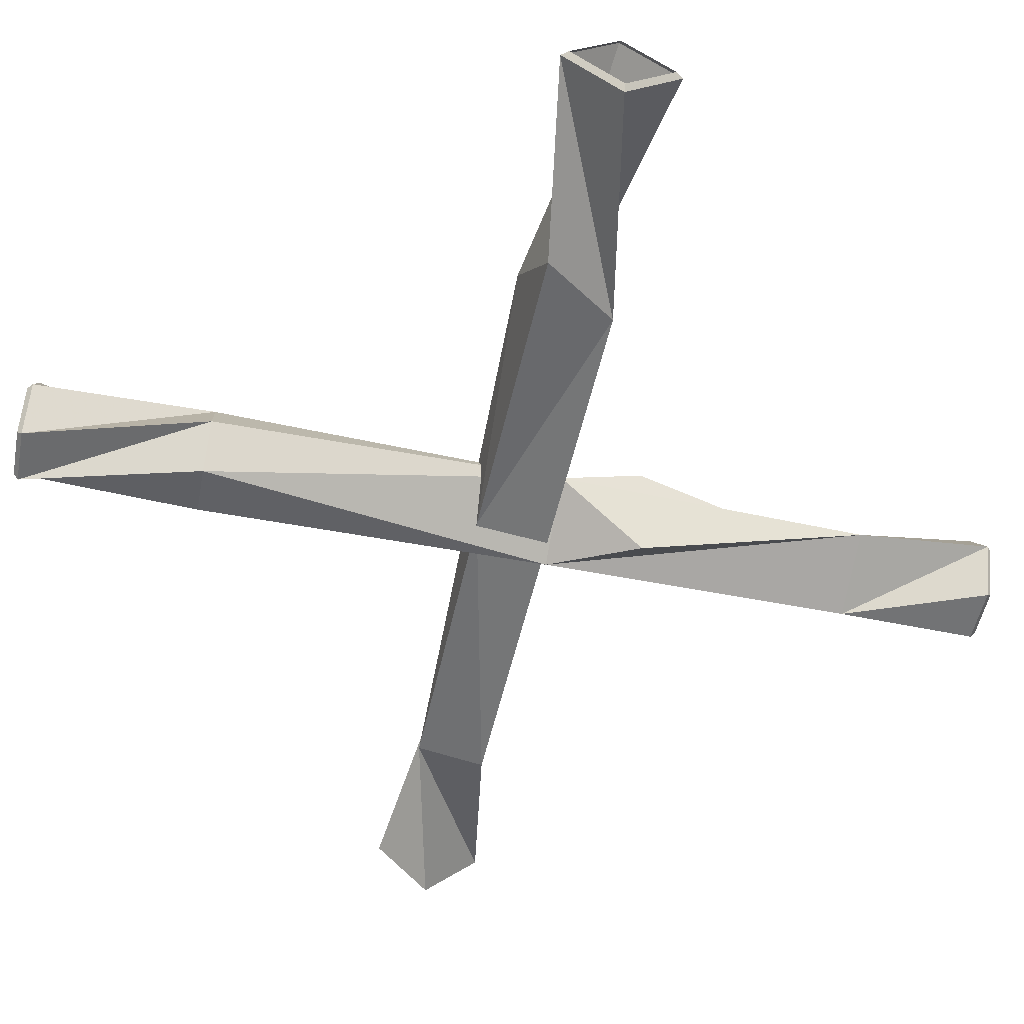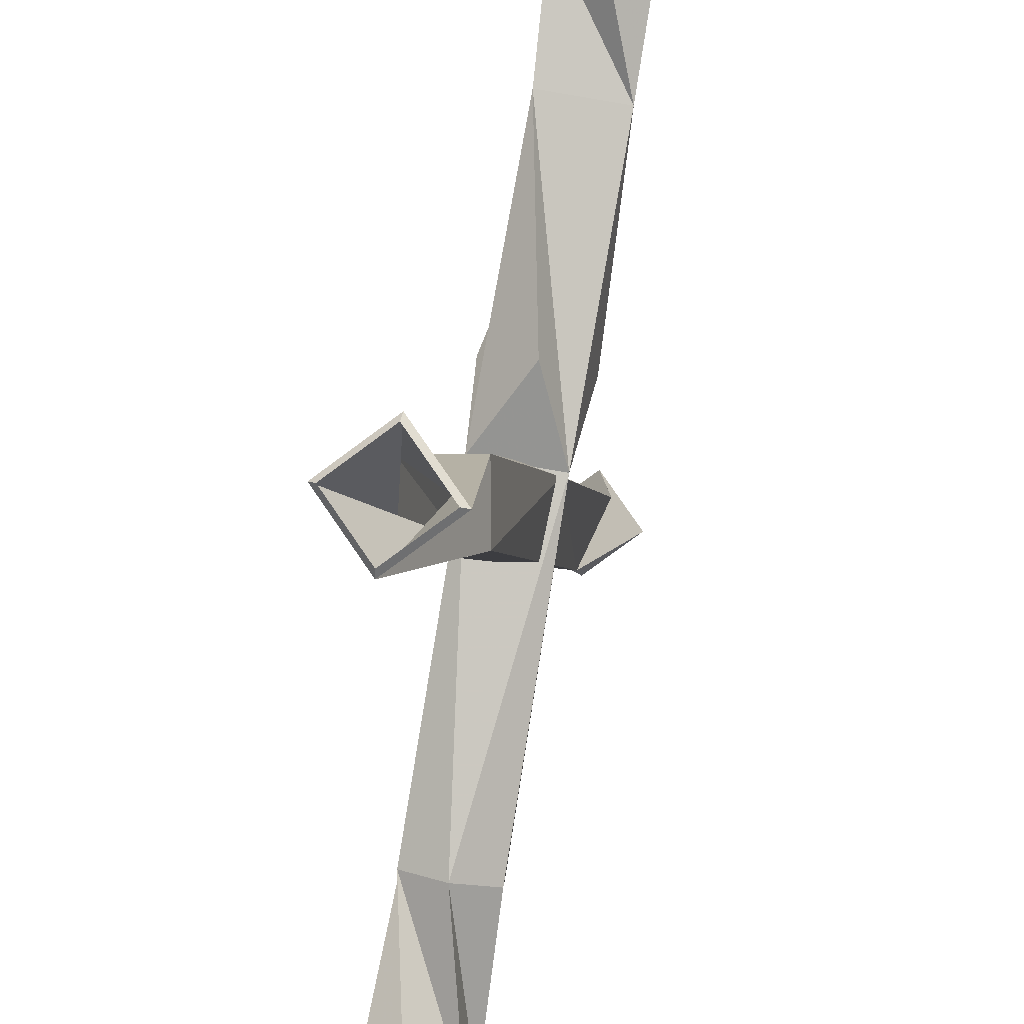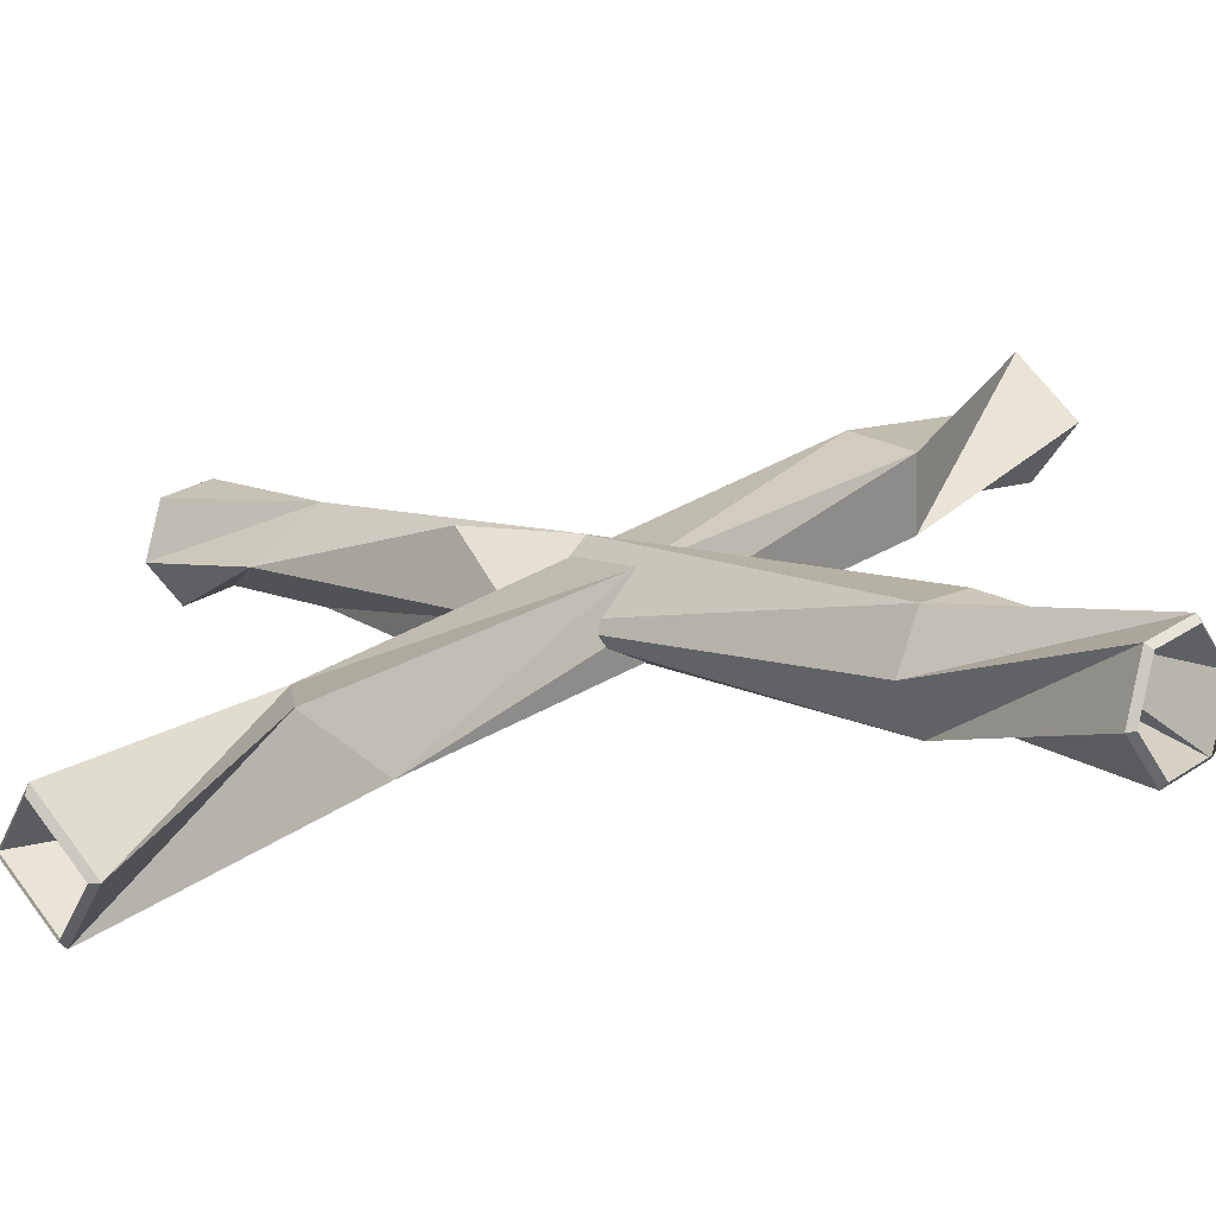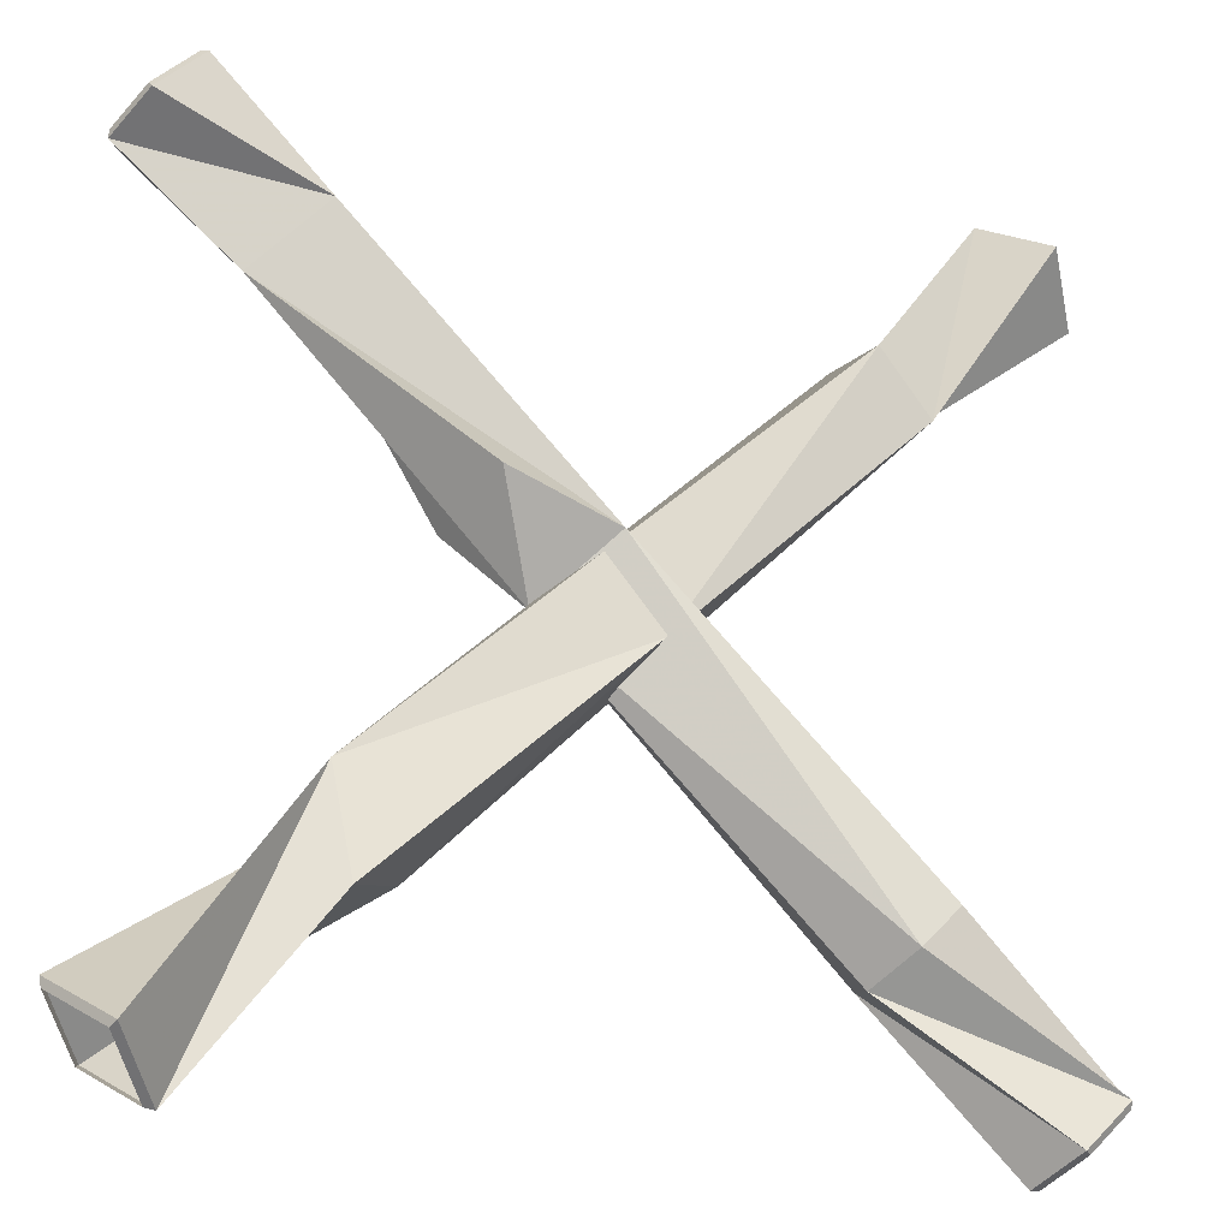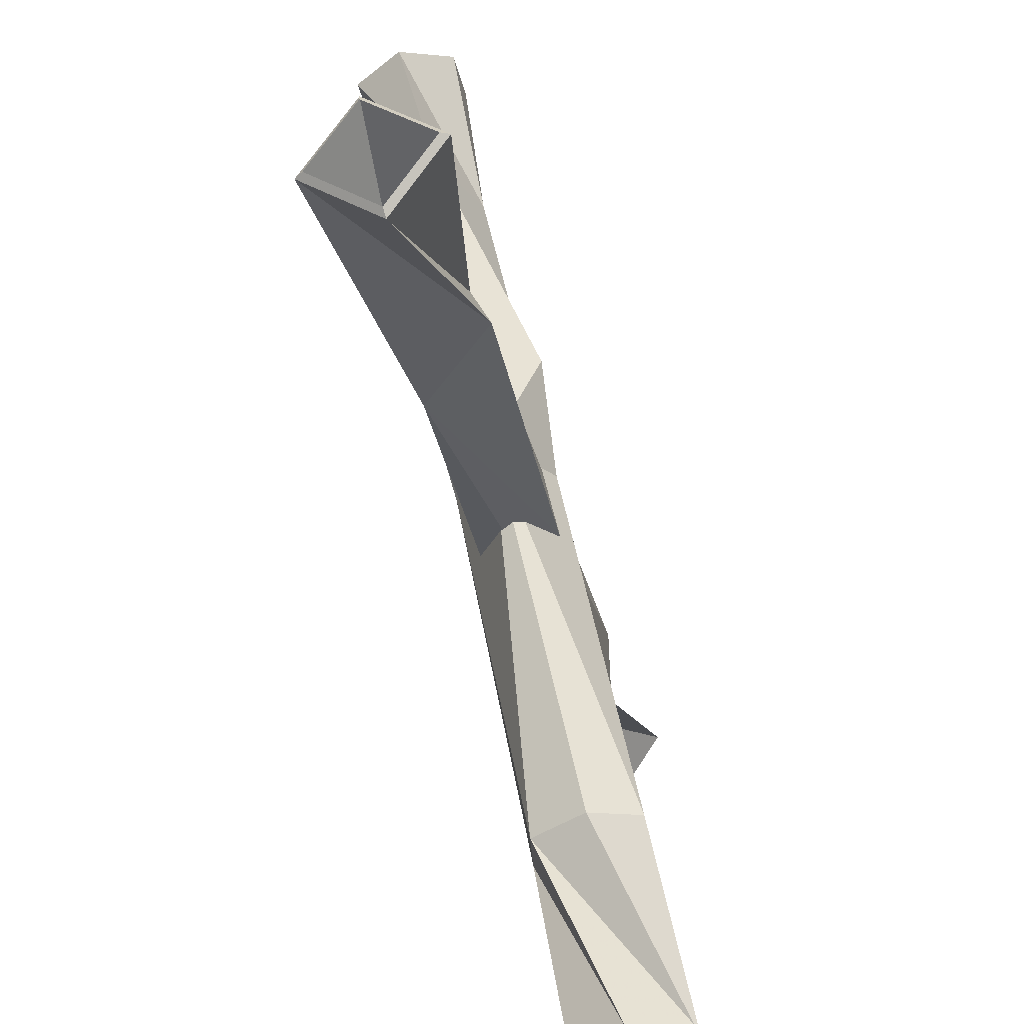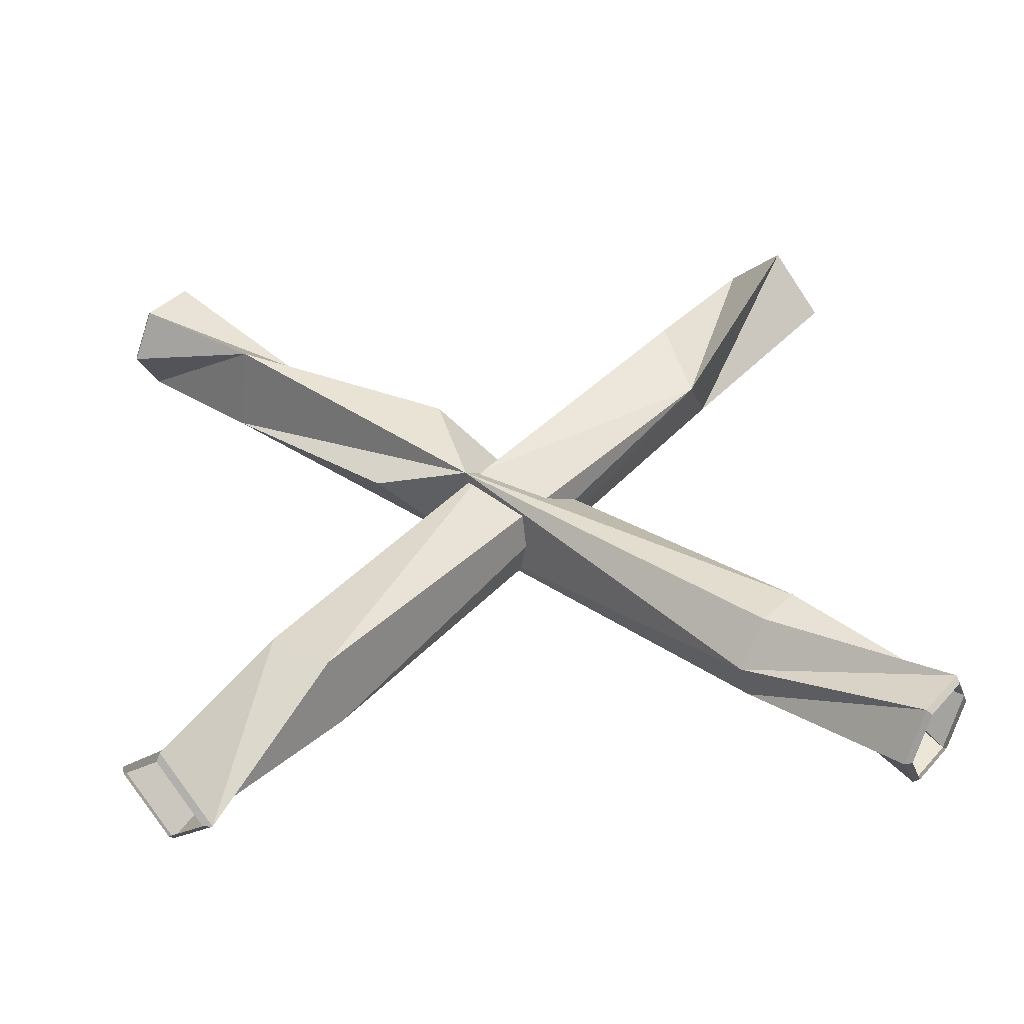
<metadata>
{"format":"obj","ext":"obj","renderer":"f3d","projection":"perspective","resolution":1024,"background":"white","views":[{"elev":-55.5,"azim":33.5,"up":"+Z"},{"elev":44.5,"azim":-76.4,"up":"+Y"},{"elev":-72.1,"azim":-171.1,"up":"+Y"},{"elev":-23.8,"azim":158.7,"up":"+Y"},{"elev":-76.6,"azim":105.9,"up":"+Y"},{"elev":40.7,"azim":-96.7,"up":"+Z"}]}
</metadata>
<code>
g Main
v 30.64 38.36 0
v 32.57 36.43 4.726
v 36.43 32.57 4.726
v 38.36 30.64 0
v 36.43 32.57 -4.726
v 32.57 36.43 -4.726
v 23.78 26.12 4.675
v -25.68 -18.38 0.7322
v 28.39 21.5 -0.9058
v -24.3 -19.75 -4.106
v 22.67 27.23 -3.769
v -23.41 -20.65 4.838
v -18.38 -25.68 -0.7322
v 11.79 6.265 4.685
v 6.492 -0.7772 -0.2262
v 10.51 7.537 -5.723
v 0.9017 4.813 -4.339
v 4.777 13.27 1.038
v -32.57 -36.43 -4.726
v -32.57 -36.43 4.726
v -36.43 -32.57 4.726
v -36.43 -32.57 -4.726
v -30.64 -38.36 0
v -38.36 -30.64 0
v -19.75 -24.3 4.106
v 1.179 4.536 4.565
v -20.65 -23.41 -4.838
v 30.64 38.36 0
v 32.57 36.43 4.726
v 36.43 32.57 4.726
v 38.36 30.64 0
v 36.43 32.57 -4.726
v 32.57 36.43 -4.726
v 31.41 38.31 0
v 38.31 31.41 0
v 33.13 36.58 -4.226
v 36.58 33.13 -4.226
v 36.58 33.13 4.226
v 33.13 36.58 4.226
v -38.36 -30.64 0
v -36.43 -32.57 4.726
v -32.57 -36.43 4.726
v -30.64 -38.36 0
v -32.57 -36.43 -4.726
v -36.43 -32.57 -4.726
v -36.58 -33.13 4.226
v -33.13 -36.58 4.226
v -33.13 -36.58 -4.226
v -36.58 -33.13 -4.226
v -31.41 -38.31 0
v -38.31 -31.41 0
v -38.45 30.55 0
v -34.5 34.5 5.587
v -30.55 38.45 0
v -34.5 34.5 -5.587
v -23.62 19.58 4.073
v -18.72 24.48 2.854
v -19.58 23.62 -4.073
v -24.48 18.72 -2.854
v 21.02 -14.55 -2.702
v 19.6 -23.61 -4.095
v 23.61 -19.6 4.095
v 2.739 2.408 3.541
v 38.45 -30.55 0
v 34.5 -34.5 5.587
v 34.5 -34.5 -5.587
v 30.55 -38.45 0
v -2.408 -2.739 -3.541
v 14.55 -21.02 2.702
v -38.45 30.55 0
v -34.5 34.5 5.587
v -30.55 38.45 0
v -34.5 34.5 -5.587
v -34.86 34.86 -4.879
v -31.41 38.31 0
v -38.31 31.41 0
v -34.86 34.86 4.879
v 30.55 -38.45 0
v 34.5 -34.5 5.587
v 38.45 -30.55 0
v 34.5 -34.5 -5.587
v 31.41 -38.31 0
v 34.86 -34.86 4.879
v 34.86 -34.86 -4.879
v 38.31 -31.41 0
f 7 2 1
f 9 3 2
f 9 4 3
f 11 5 4
f 11 6 5
f 7 1 6
f 15 16 9
f 15 9 7
f 26 14 7
f 17 11 9
f 17 18 11
f 26 7 11
f 22 24 27
f 27 10 17
f 19 22 13
f 24 21 10
f 25 13 15
f 20 23 12
f 9 11 4
f 26 15 14
f 7 9 2
f 15 17 16
f 11 7 6
f 17 26 18
f 8 26 17
f 21 20 8
f 25 15 26
f 8 12 26
f 27 17 15
f 23 19 25
f 12 25 26
f 18 26 11
f 10 8 17
f 16 17 9
f 13 27 15
f 14 15 7
f 21 8 10
f 20 12 8
f 23 25 12
f 19 13 25
f 22 27 13
f 24 10 27
f 30 38 29
f 29 39 28
f 33 36 32
f 31 35 30
f 28 34 33
f 32 37 31
f 39 34 28
f 38 39 29
f 35 38 30
f 37 35 31
f 36 37 32
f 34 36 33
f 46 47 41
f 47 50 42
f 48 49 44
f 51 46 40
f 49 51 45
f 50 48 43
f 46 41 40
f 47 42 41
f 50 43 42
f 48 44 43
f 49 45 44
f 51 40 45
f 57 53 52
f 58 54 53
f 59 55 54
f 56 52 55
f 62 60 63
f 69 63 56
f 61 69 68
f 60 68 58
f 63 57 56
f 60 58 57
f 68 59 58
f 69 56 59
f 67 65 61
f 57 58 53
f 64 66 62
f 59 56 55
f 56 57 52
f 62 63 69
f 58 59 54
f 61 68 60
f 63 60 57
f 66 67 60
f 68 69 59
f 65 64 69
f 65 69 61
f 64 62 69
f 66 60 62
f 67 61 60
f 73 74 72
f 71 77 70
f 72 75 71
f 70 76 73
f 77 76 70
f 75 77 71
f 74 75 72
f 76 74 73
f 84 82 81
f 85 84 80
f 82 83 78
f 83 85 79
f 83 79 78
f 85 80 79
f 84 81 80
f 82 78 81

</code>
